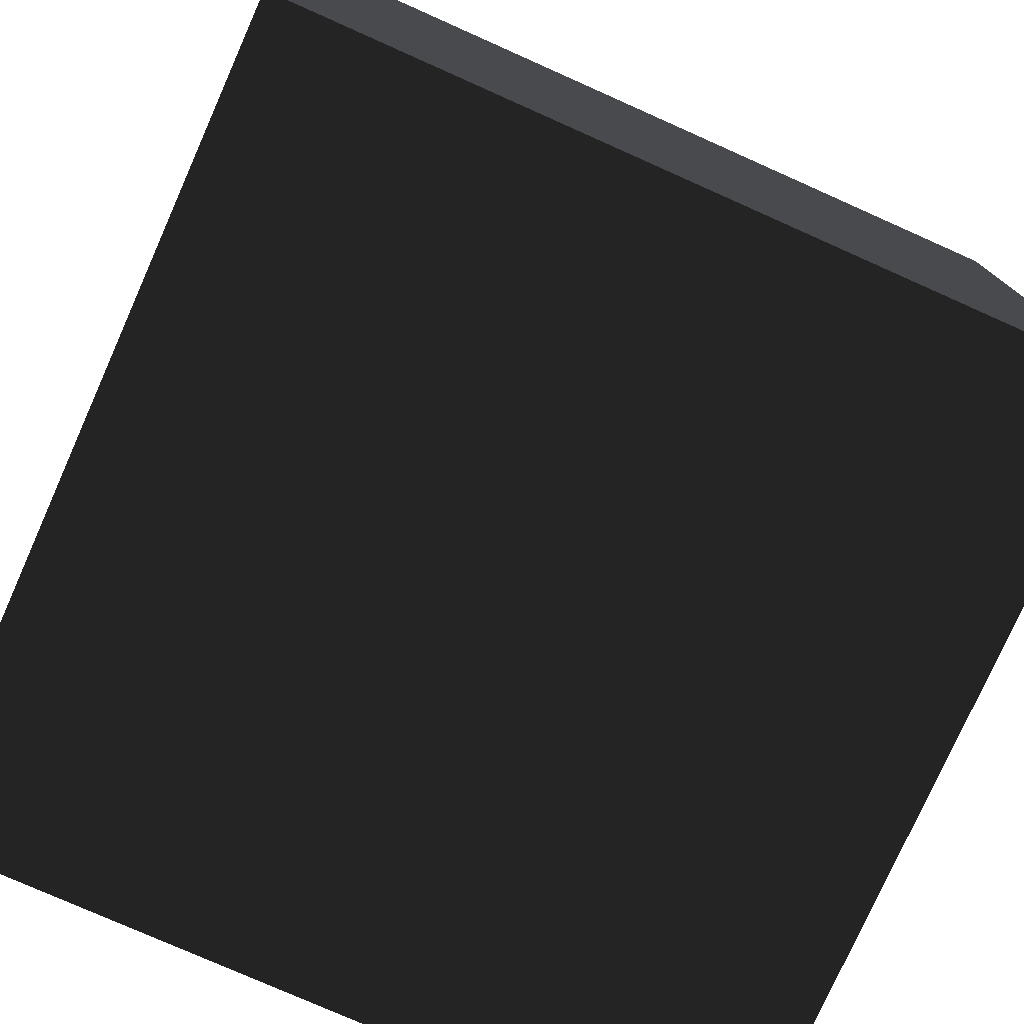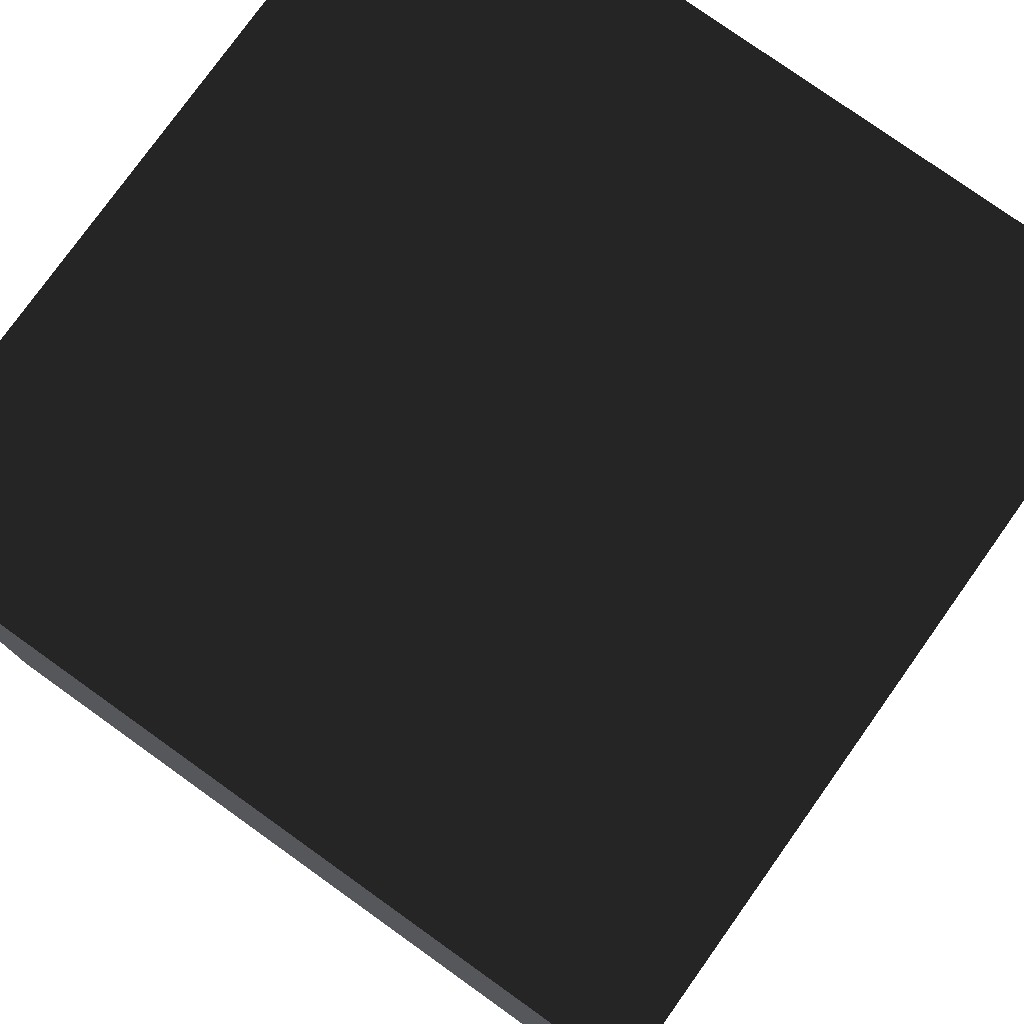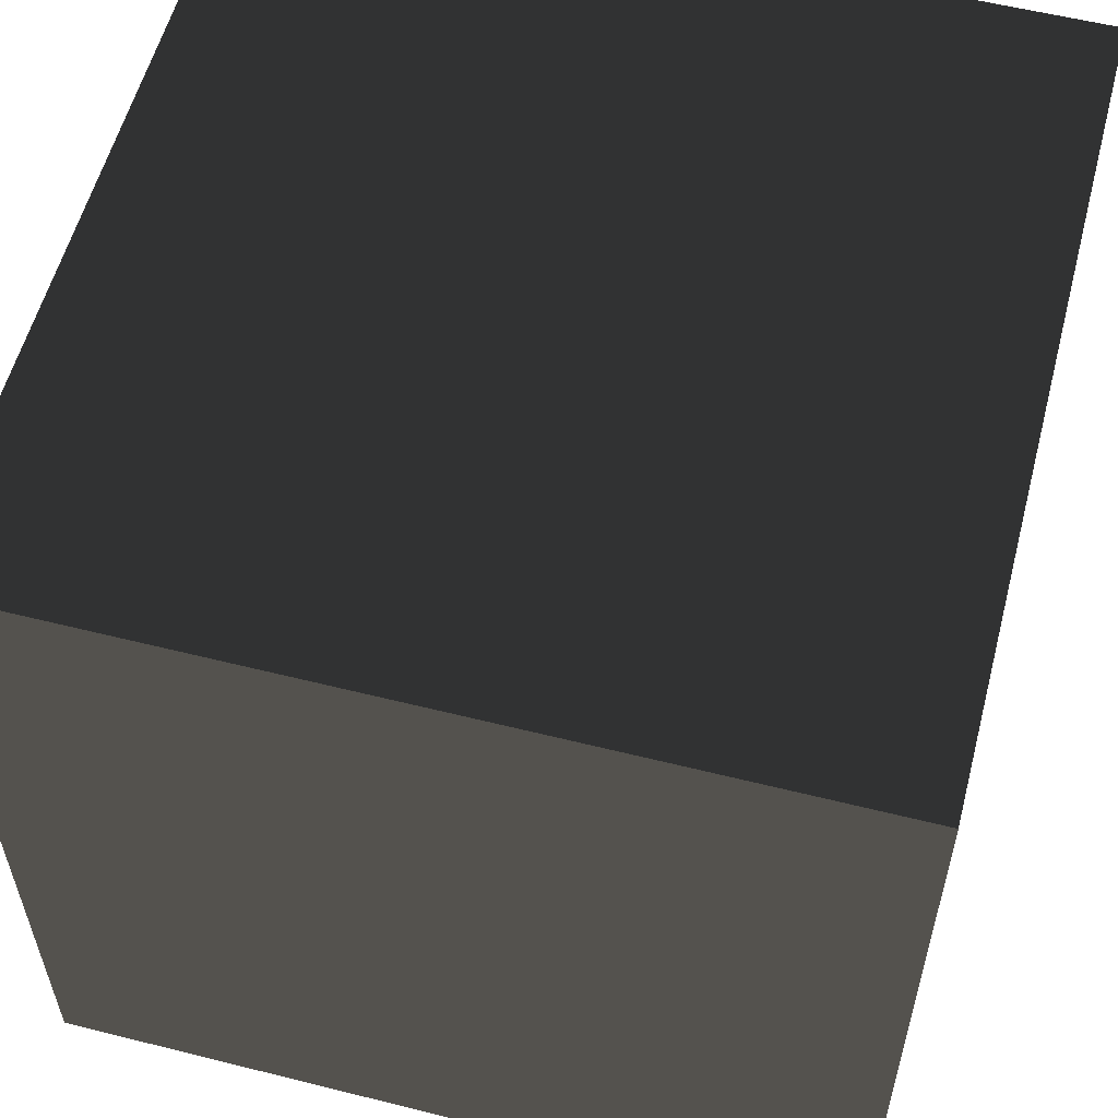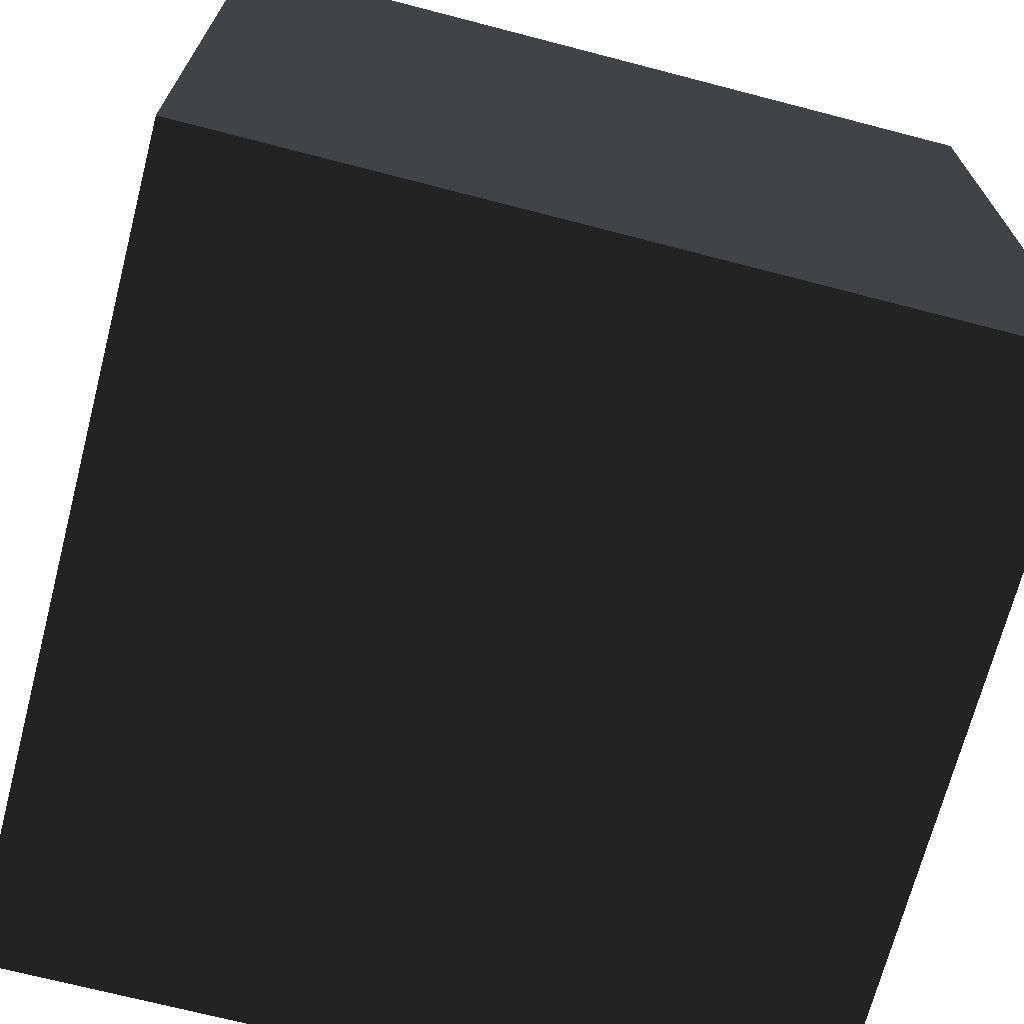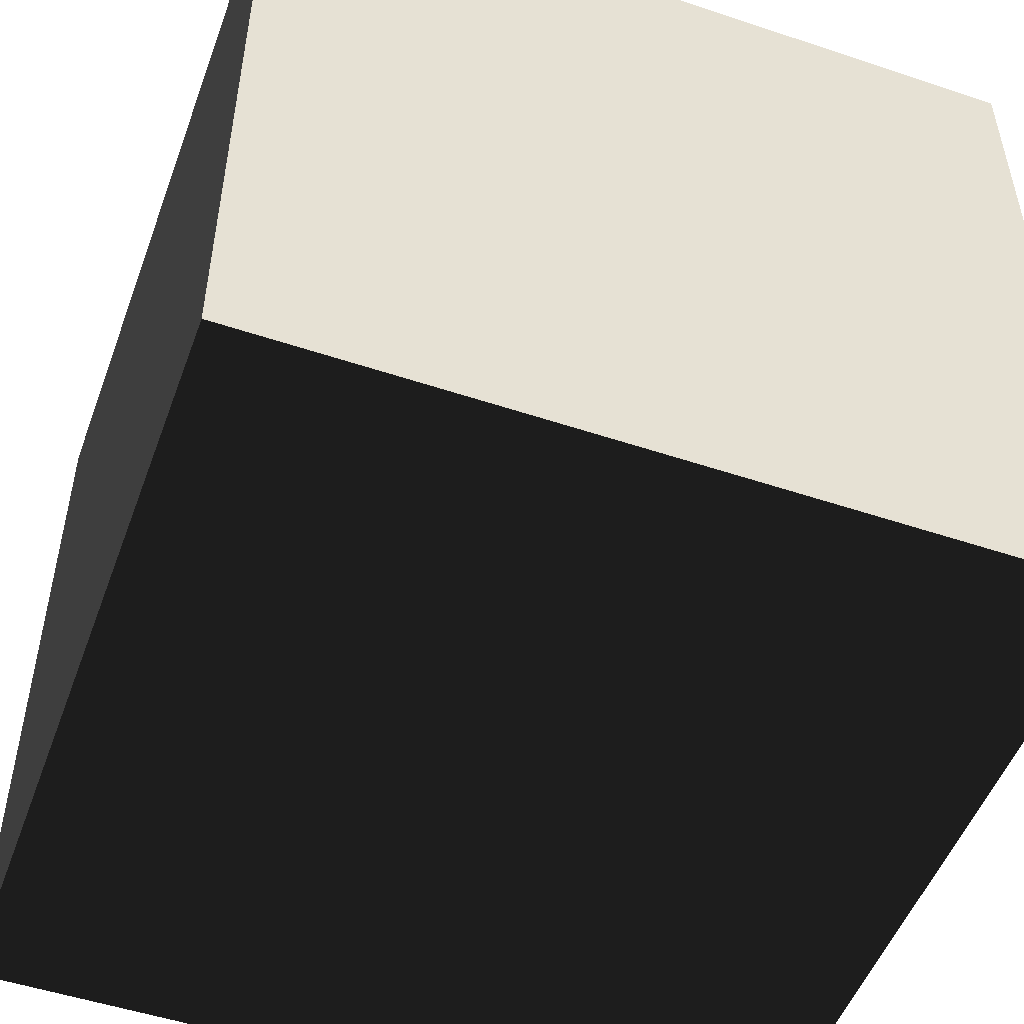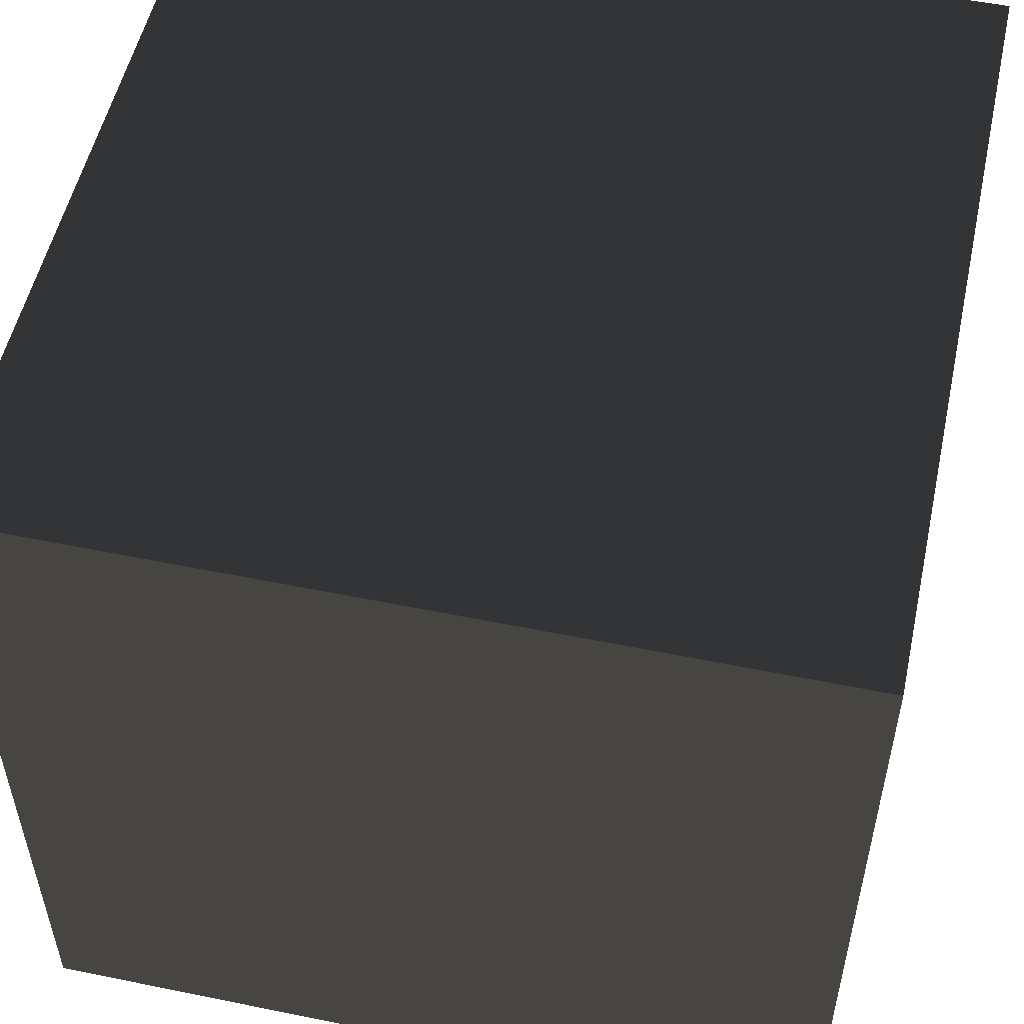
<metadata>
{"format":"obj","ext":"obj","renderer":"f3d","projection":"perspective","resolution":1024,"background":"white","views":[{"elev":-77.3,"azim":66.0,"up":"+Z"},{"elev":78.0,"azim":35.5,"up":"+Z"},{"elev":57.2,"azim":14.6,"up":"+Y"},{"elev":-69.7,"azim":75.4,"up":"+Z"},{"elev":-51.2,"azim":-110.0,"up":"+Z"},{"elev":53.4,"azim":102.3,"up":"+Z"}]}
</metadata>
<code>
v -1 -1 -1
v 1 -1 -1
v 1 1 -1
v -1 1 -1
v -1 -1 1
v 1 -1 1
v 1 1 1
v -1 1 1
f 1 2 3
f 3 4 1
f 1 5 8
f 8 4 1
f 1 2 6
f 6 5 1
f 7 8 4
f 4 3 7
f 7 3 2
f 2 6 7
f 7 6 5
f 5 8 7

</code>
